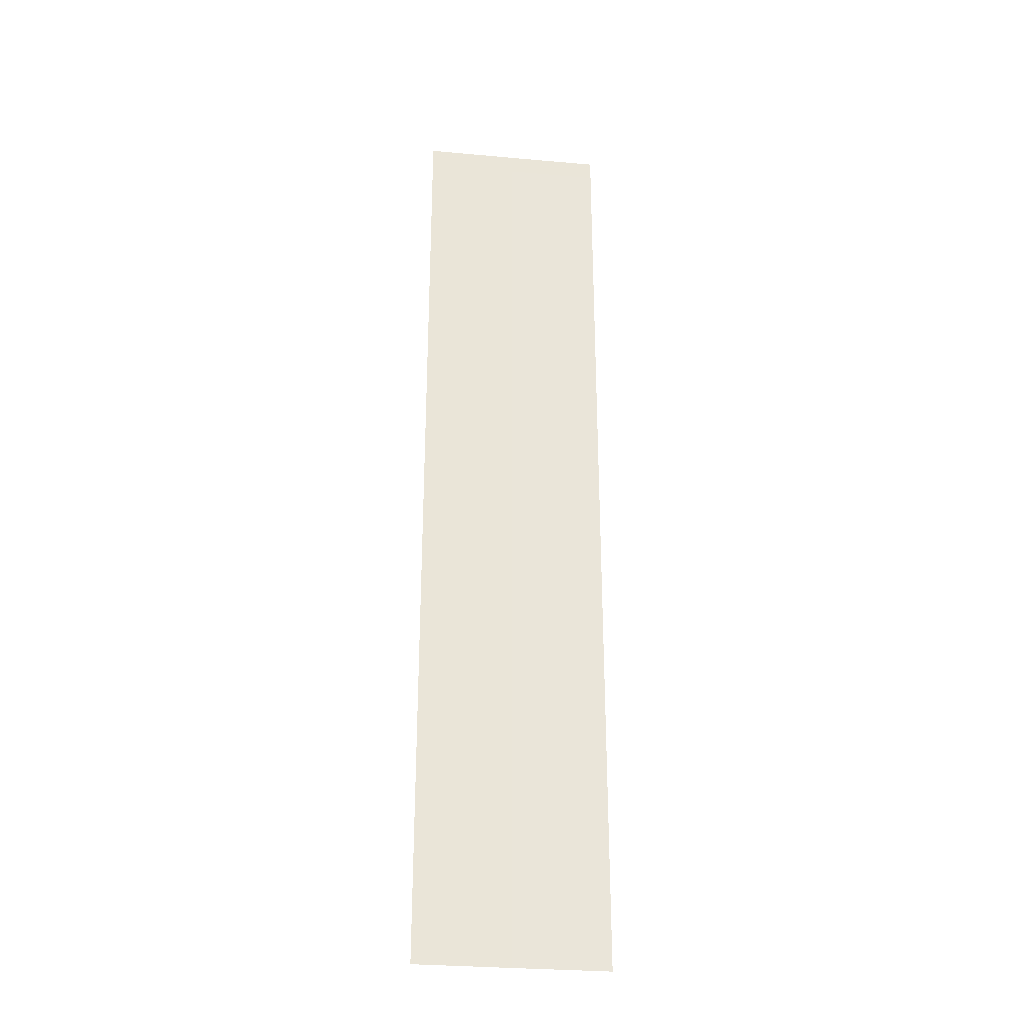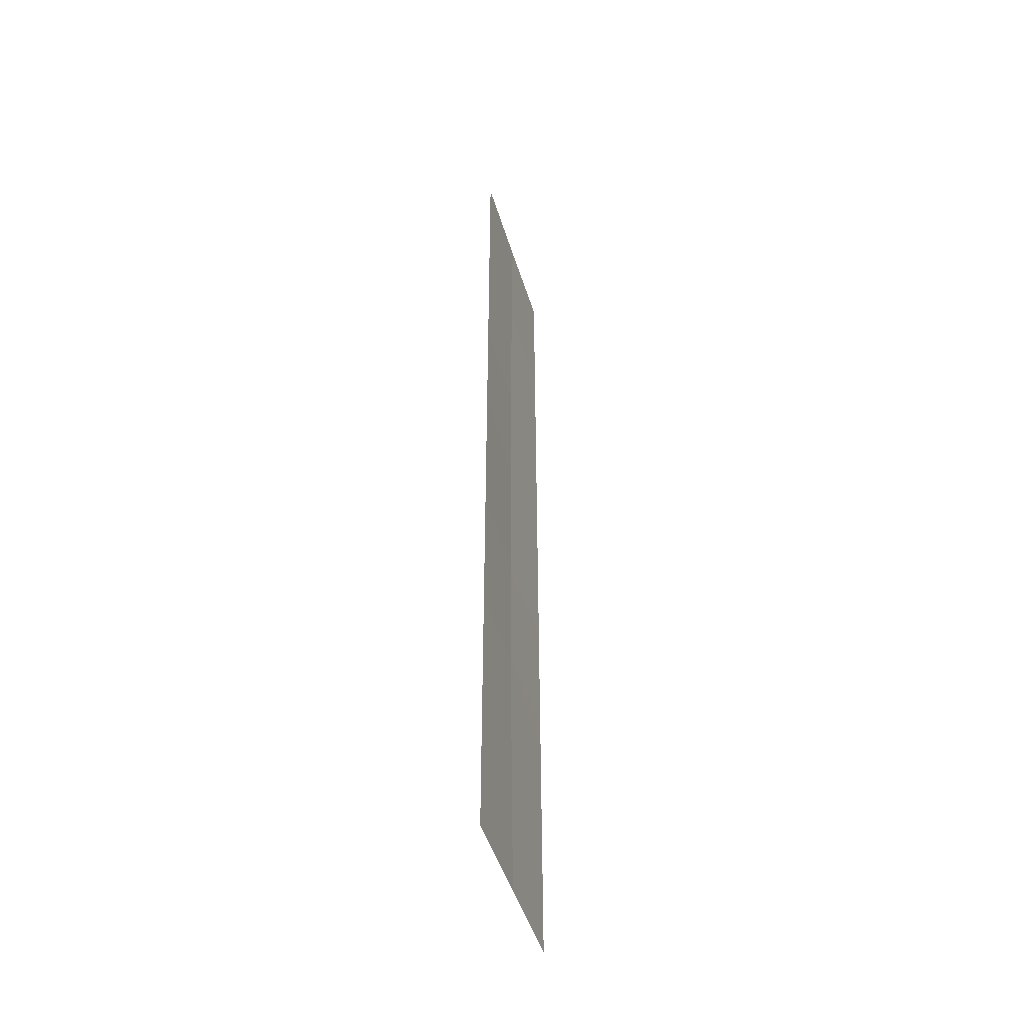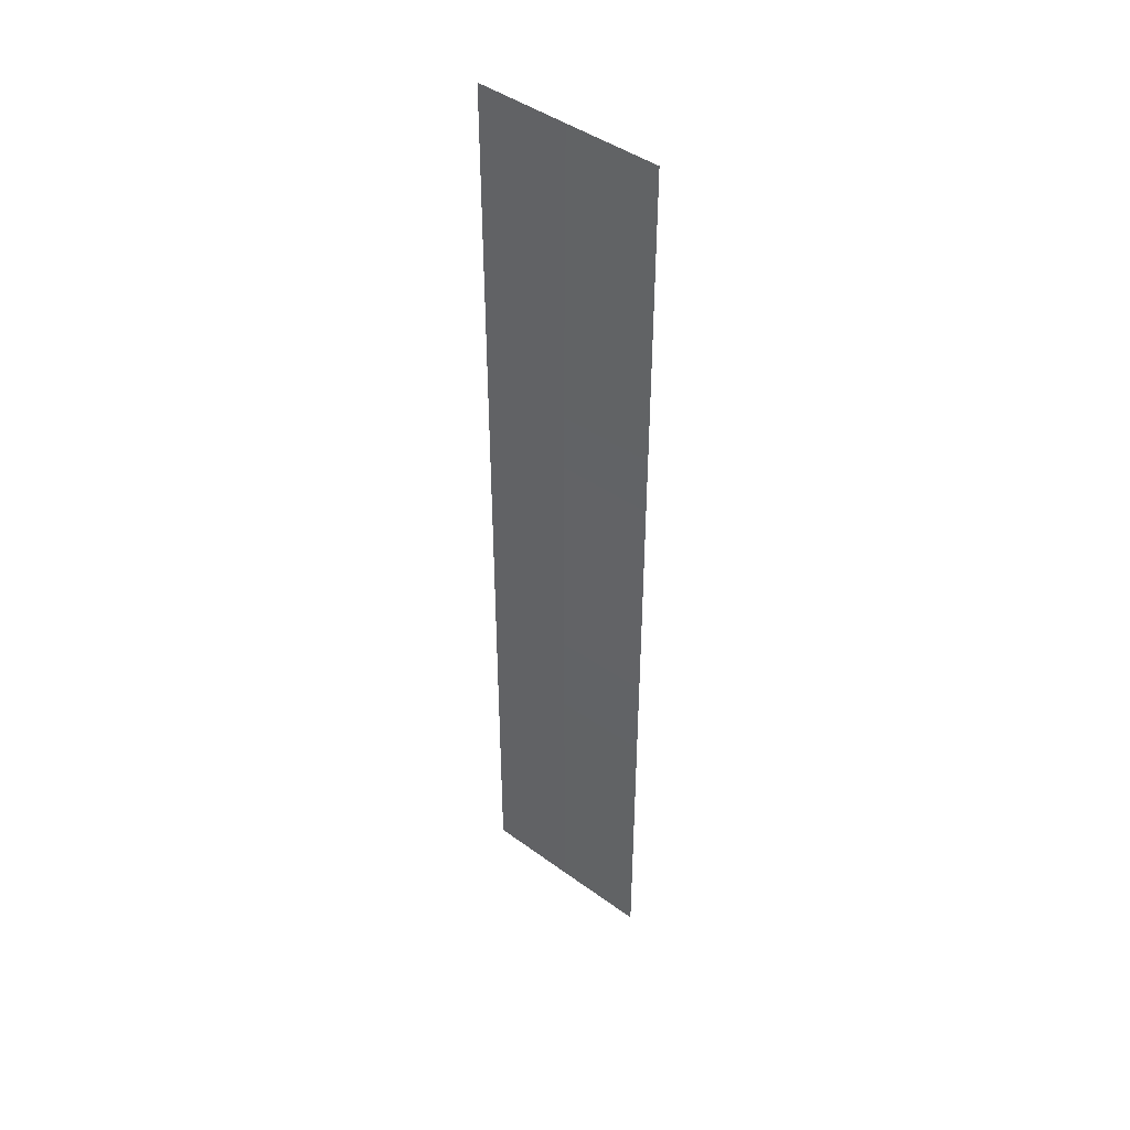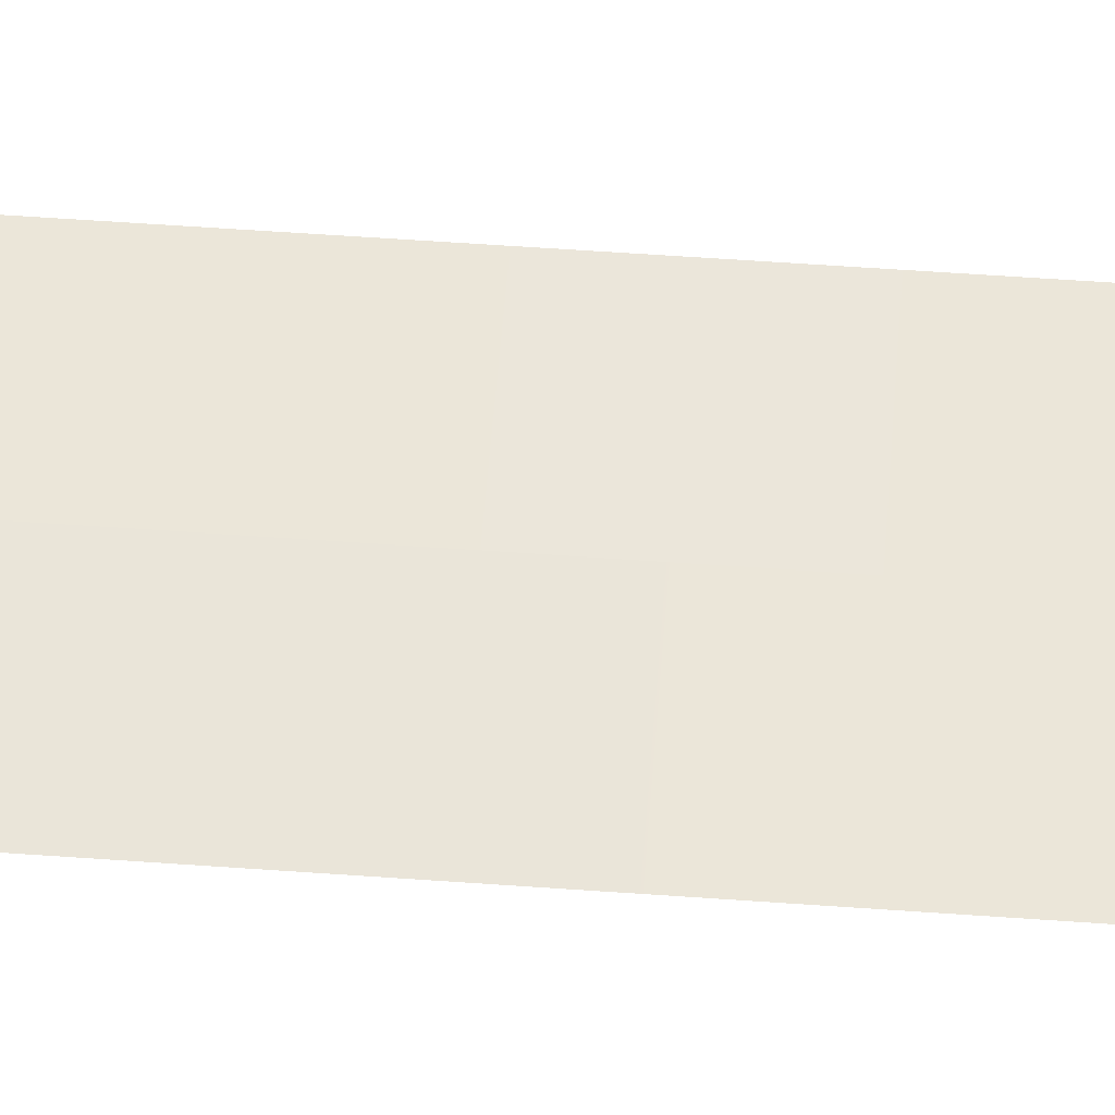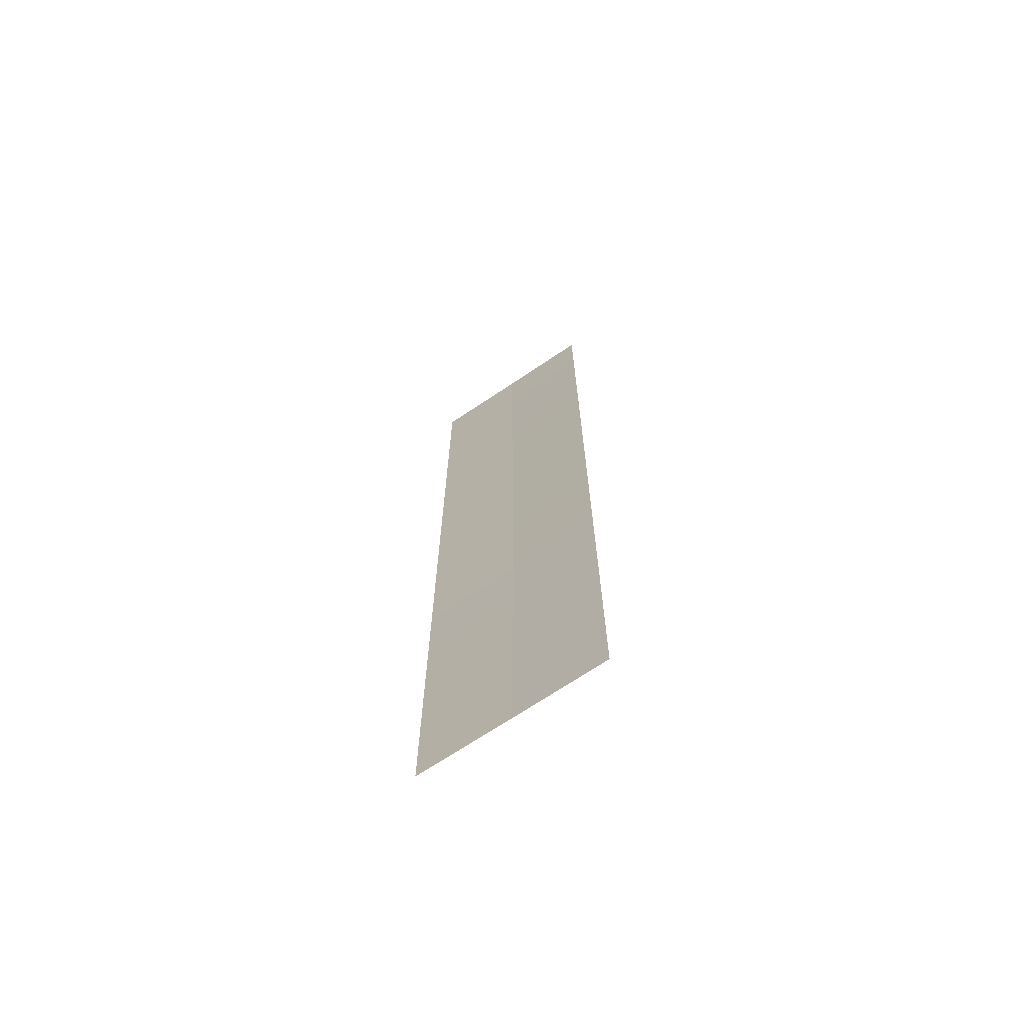
<metadata>
{"format":"obj","ext":"obj","renderer":"f3d","projection":"perspective","resolution":1024,"background":"white","views":[{"elev":-29.9,"azim":-7.5,"up":"+Z"},{"elev":-48.0,"azim":-73.2,"up":"+Z"},{"elev":44.3,"azim":-139.6,"up":"+Z"},{"elev":56.4,"azim":94.3,"up":"+Y"},{"elev":-69.9,"azim":33.9,"up":"+Z"}]}
</metadata>
<code>
v 6.2 0.005 -16
v 6.2 0.005 -32
v 2.86e-06 0.02 -32
v -9.5e-07 0.1446 -16
v -9.5e-07 0.1446 0
v 6.2 0.005 0
v 2.86e-06 0.1446 16
v 6.2 0.005 16
v -9.5e-07 0.02 32
v 6.2 0.005 32
v -9.5e-07 0.1446 -16
v 2.86e-06 0.02 -32
v -6.2 0.005 -32
v -6.2 0.005 -16
v -6.2 0.005 0
v -9.5e-07 0.1446 0
v -6.2 0.005 16
v 2.86e-06 0.1446 16
v -6.2 0.005 32
v -9.5e-07 0.02 32
g br4_pedStreet_Elevated_node_1_lod
f 1 2 3
f 1 3 4
f 5 1 4
f 5 6 1
f 7 6 5
f 7 8 6
f 9 8 7
f 9 10 8
f 11 12 13
f 11 13 14
f 15 11 14
f 15 16 11
f 17 16 15
f 17 18 16
f 19 18 17
f 19 20 18

</code>
